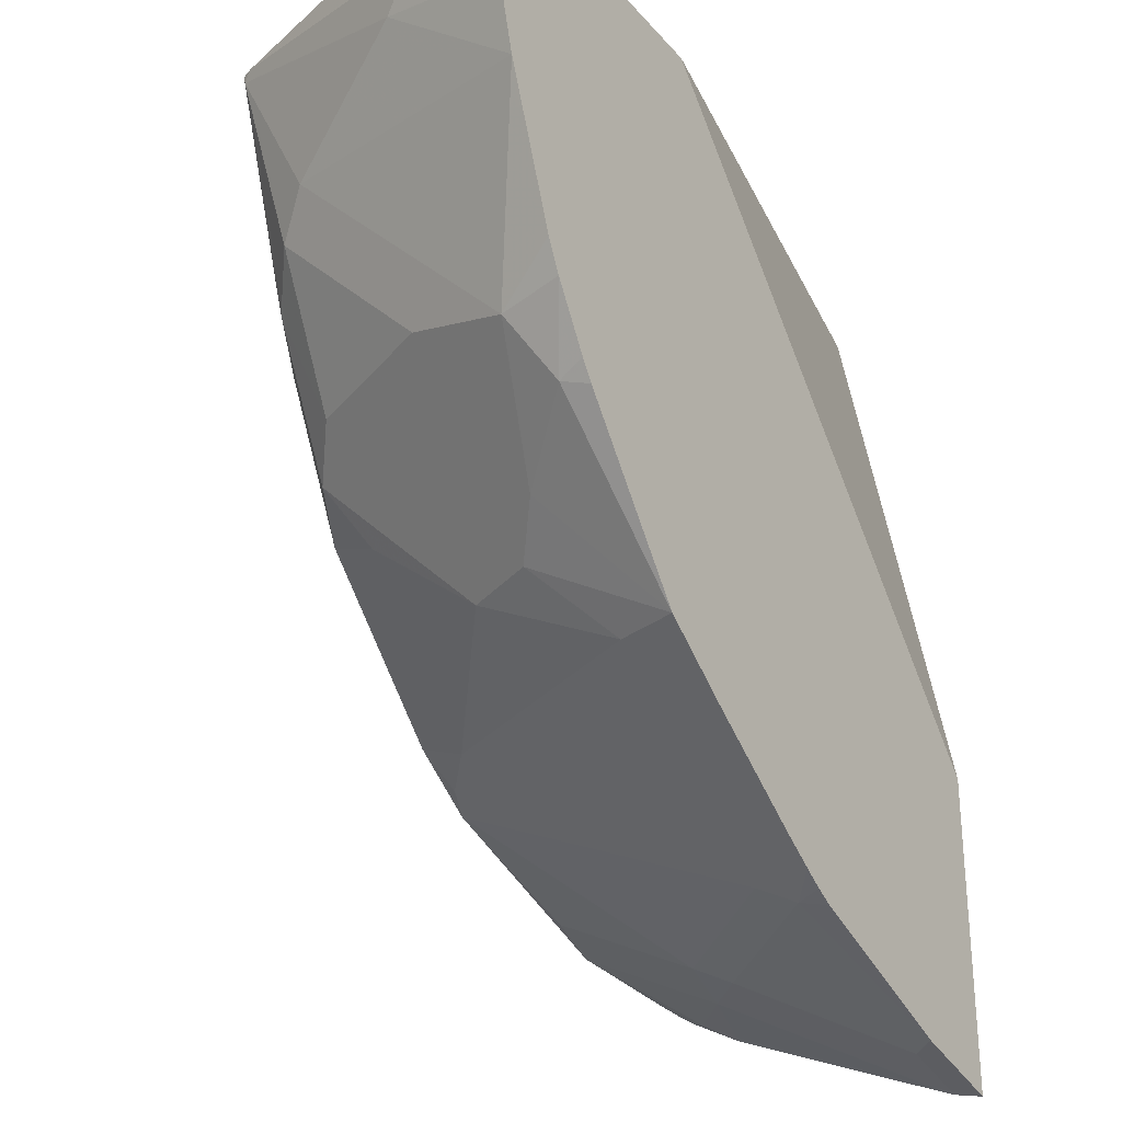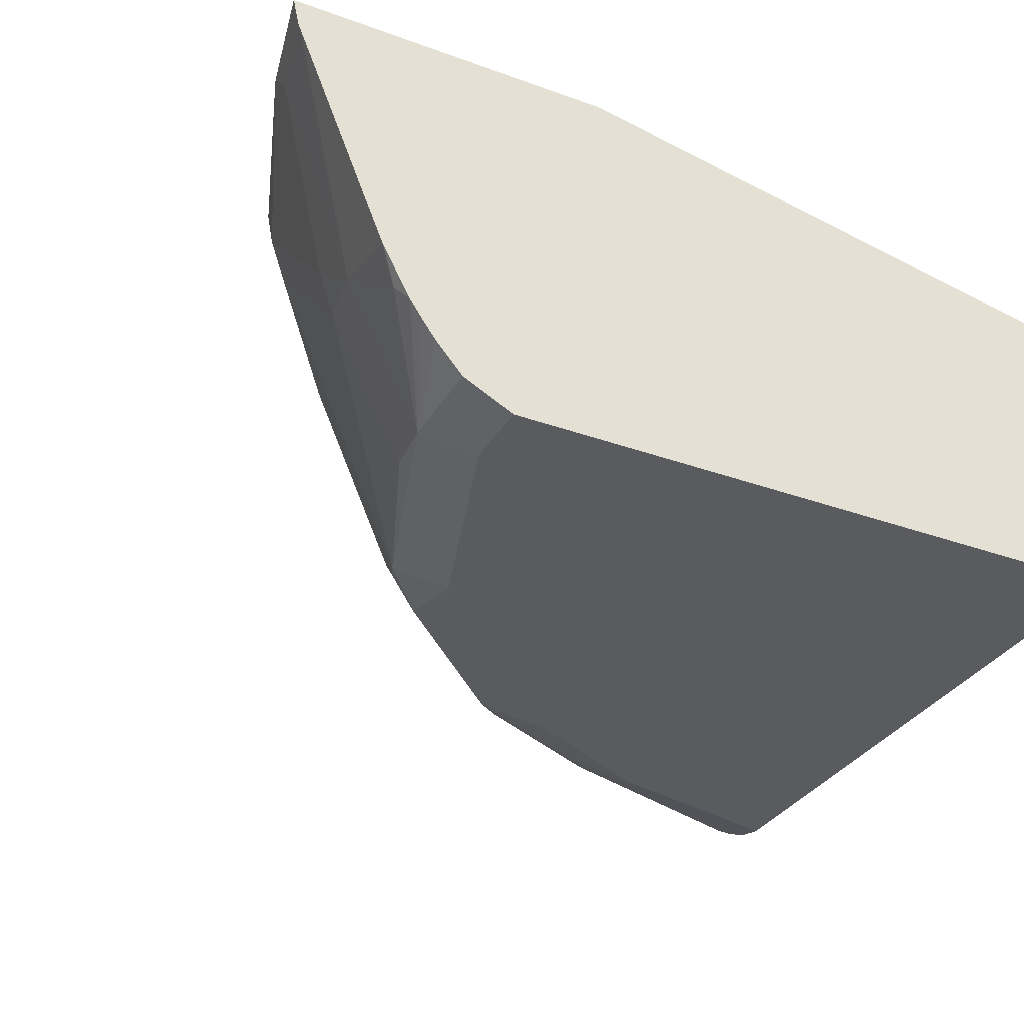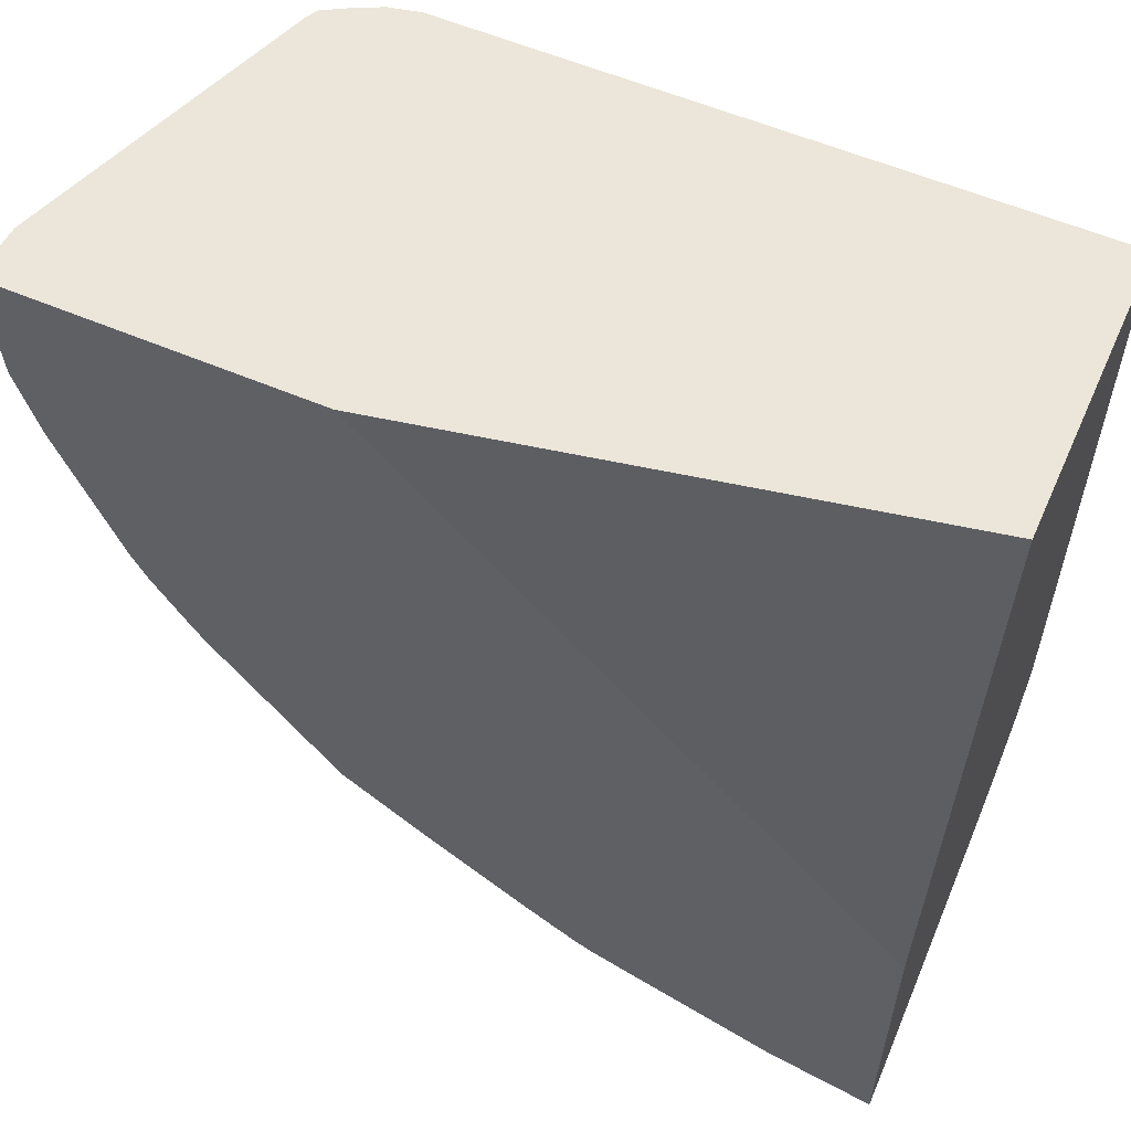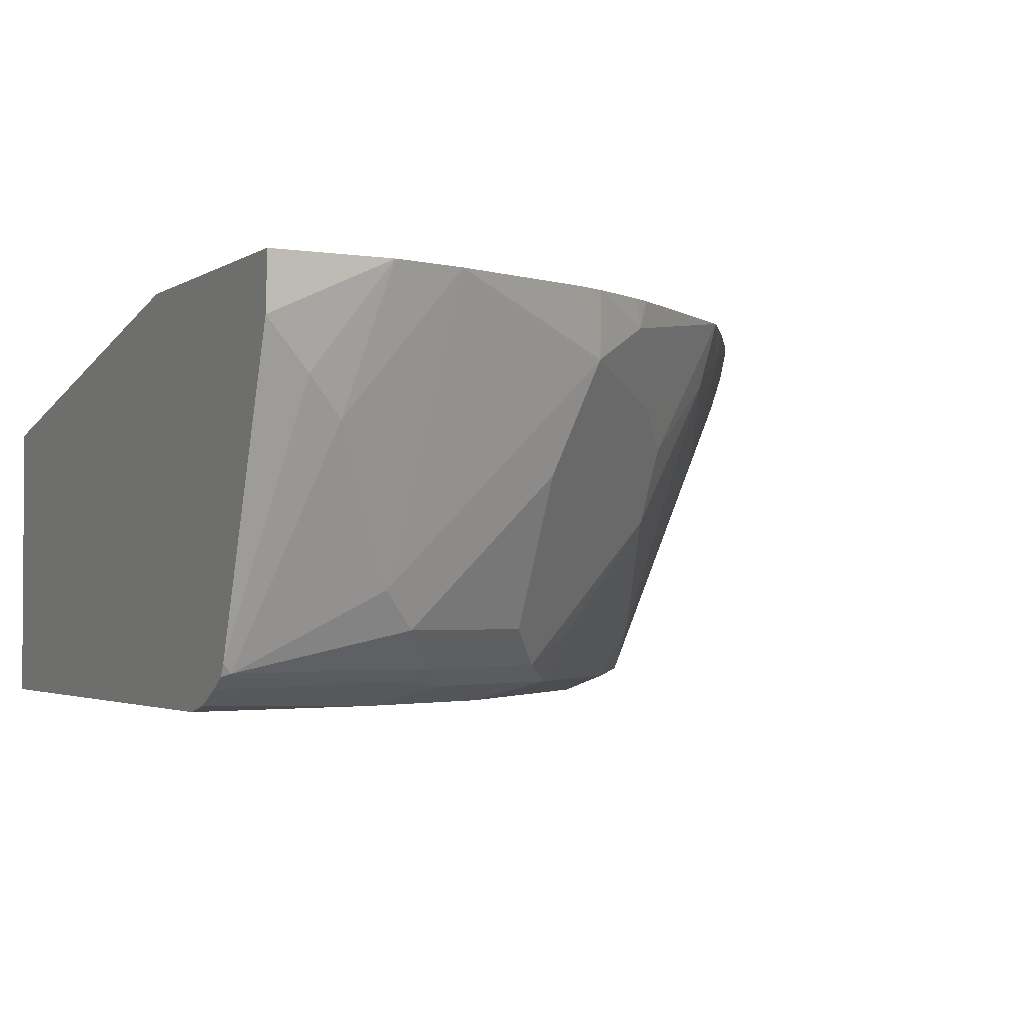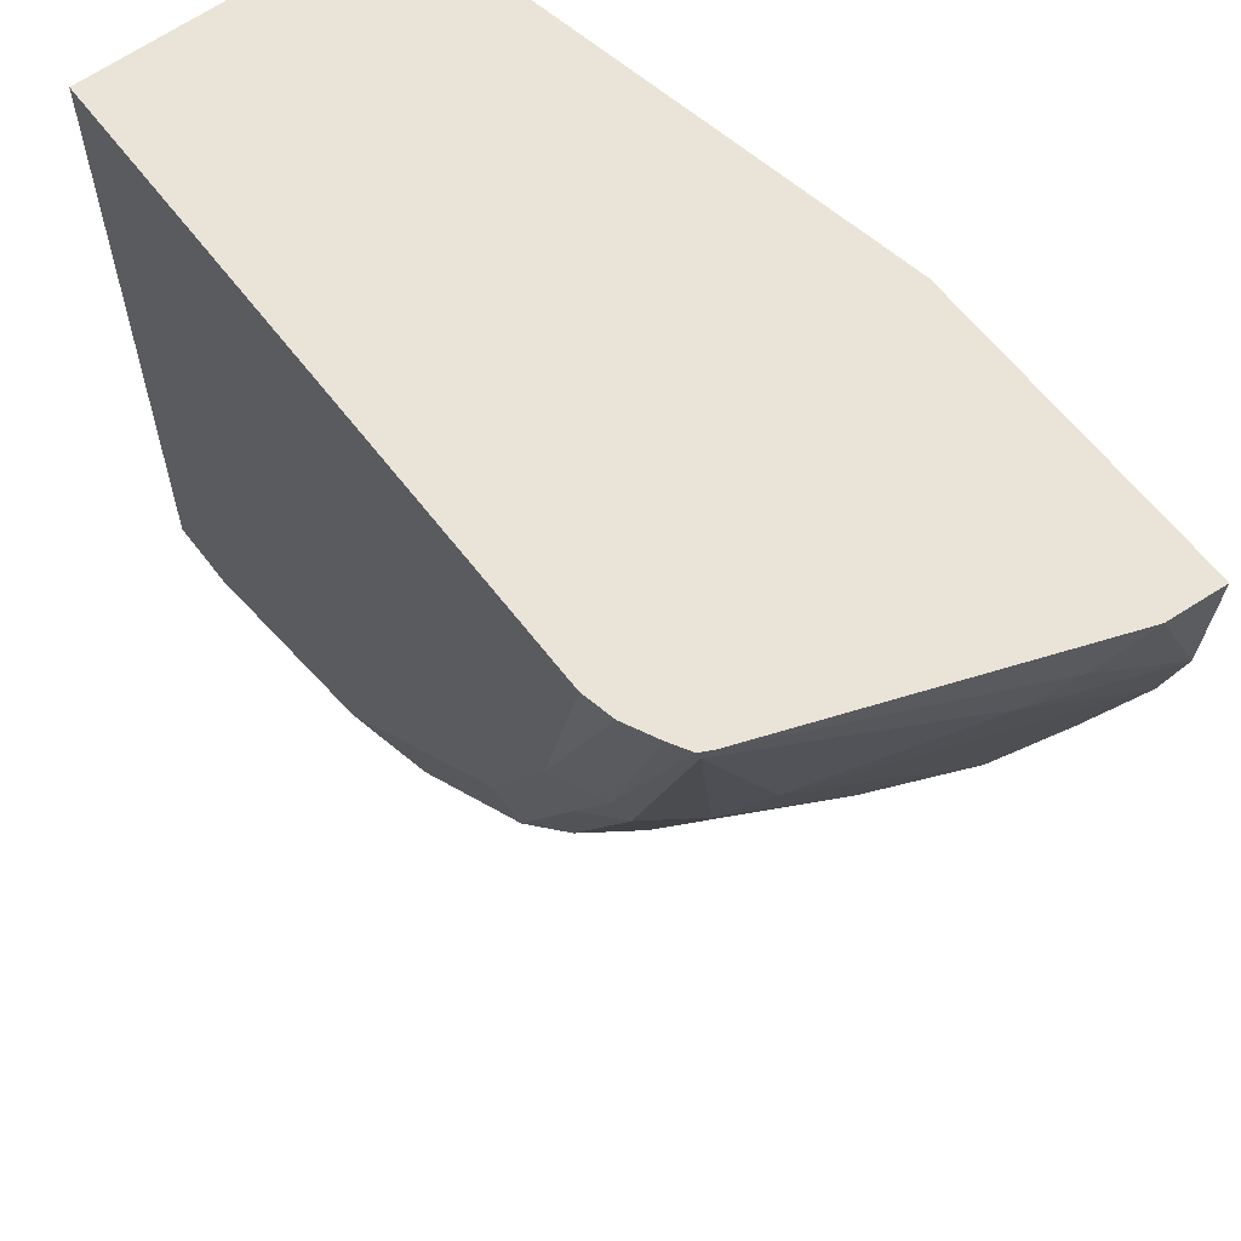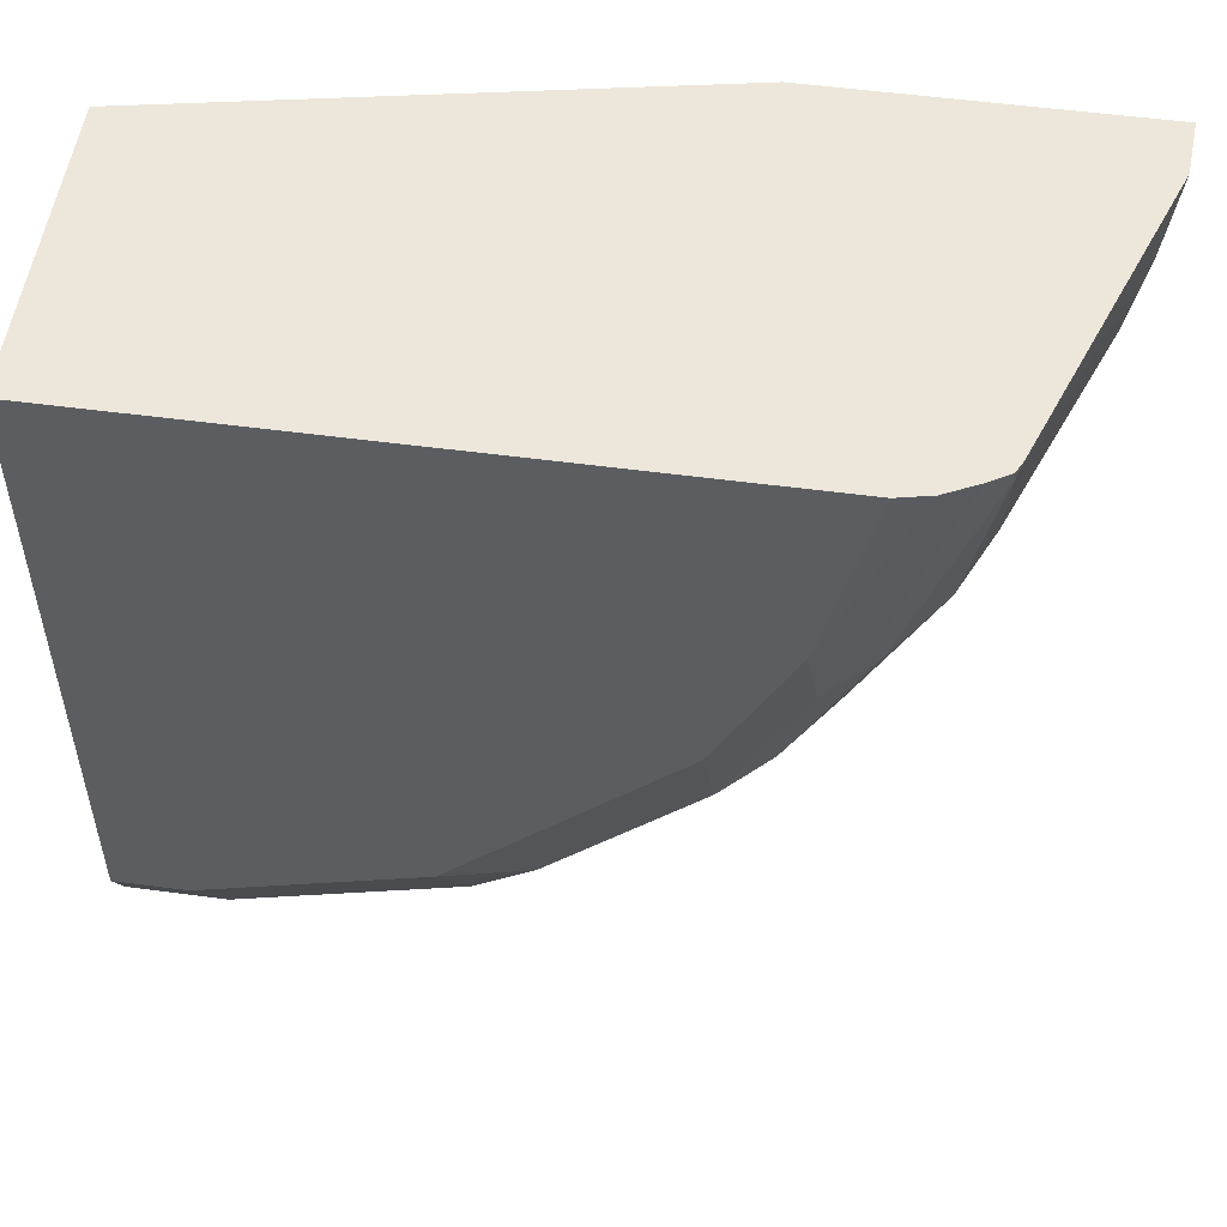
<metadata>
{"format":"obj","ext":"obj","renderer":"f3d","projection":"perspective","resolution":1024,"background":"white","views":[{"elev":-28.7,"azim":122.5,"up":"+Z"},{"elev":-32.9,"azim":-116.5,"up":"+Y"},{"elev":57.1,"azim":-156.0,"up":"+Z"},{"elev":-2.4,"azim":63.9,"up":"+Y"},{"elev":60.9,"azim":53.0,"up":"+Z"},{"elev":53.0,"azim":8.2,"up":"+Z"}]}
</metadata>
<code>
v 0.4287 -0.5044 0.117
v 0.4285 -0.5043 0.117
v 0.4272 -0.5287 0.117
v 0.4258 -0.5043 0.06456
v 0.4287 -0.5043 0.1169
v 0.2921 -0.5043 0.117
v 0.3813 -0.6578 0.117
v 0.4197 -0.5488 0.09683
v 0.4116 -0.565 0.08068
v 0.4167 -0.5043 0.03226
v 0.0663 -0.5488 0.117
v 0.0663 -0.5043 -0.1206
v 0.3786 -0.6631 0.117
v 0.3793 -0.6618 0.113
v 0.3793 -0.6295 0.04841
v 0.392 -0.5043 -0.03231
v 0.3793 -0.5972 0.01611
v 0.3793 -0.5327 -0.04846
v 0.0663 -0.6779 0.117
v 0.0663 -0.5043 -0.2606
v 0.37 -0.6682 0.117
v 0.3443 -0.6672 0.03226
v 0.347 -0.6618 0.01611
v 0.3672 -0.6457 0.03226
v 0.3853 -0.5043 -0.04569
v 0.3672 -0.5811 -0.03231
v 0.3349 -0.6457 -0.03231
v 0.3632 -0.565 -0.04846
v 0.3147 -0.565 -0.113
v 0.3349 -0.5488 -0.09684
v 0.3659 -0.5165 -0.07533
v 0.343 -0.6779 0.117
v 0.0663 -0.6779 -0.1614
v 0.09937 -0.5043 -0.2532
v 0.1009 -0.5165 -0.2502
v 0.0663 -0.5165 -0.2579
v 0.3566 -0.6749 0.117
v 0.3228 -0.6779 0.03226
v 0.3268 -0.6699 -4.03e-06
v 0.3147 -0.6618 -0.04846
v 0.3694 -0.5043 -0.07126
v 0.2986 -0.5972 -0.113
v 0.2986 -0.5327 -0.1453
v 0.3098 -0.5043 -0.1472
v 0.3638 -0.5043 -0.07939
v 0.0663 -0.6762 -0.1648
v 0.09685 -0.6779 -0.1614
v 0.1131 -0.5043 -0.2502
v 0.1978 -0.5165 -0.2179
v 0.1332 -0.5811 -0.2179
v 0.1076 -0.6026 -0.2152
v 0.0663 -0.5199 -0.2565
v 0.2905 -0.6779 -0.03231
v 0.2946 -0.6699 -0.06457
v 0.3013 -0.6457 -0.07533
v 0.2301 -0.6699 -0.1291
v 0.2368 -0.6457 -0.1399
v 0.2341 -0.565 -0.1776
v 0.269 -0.5165 -0.1722
v 0.2756 -0.5043 -0.1711
v 0.0663 -0.6672 -0.1829
v 0.1076 -0.6672 -0.1829
v 0.2045 -0.6672 -0.1507
v 0.1937 -0.6779 -0.1291
v 0.1962 -0.5043 -0.2209
v 0.2044 -0.5043 -0.2169
v 0.213 -0.5043 -0.2118
v 0.2276 -0.5043 -0.2028
v 0.2018 -0.5327 -0.2098
v 0.1695 -0.565 -0.2098
v 0.1372 -0.5972 -0.2098
v 0.1372 -0.6618 -0.1776
v 0.07265 -0.6295 -0.2098
v 0.0663 -0.6153 -0.2177
v 0.226 -0.6779 -0.09684
v 0.2179 -0.6618 -0.1453
v 0.0663 -0.654 -0.1944
v 0.0663 -0.6457 -0.2005
v 0.0663 -0.638 -0.2056
f 39 53 54
f 35 50 51
f 35 51 36
f 35 49 50
f 36 51 52
f 38 53 39
f 73 79 74
f 43 57 58
f 40 55 42
f 42 55 56
f 42 56 57
f 42 57 43
f 43 58 59
f 35 48 49
f 43 59 44
f 40 54 55
f 34 48 35
f 23 54 40
f 32 38 37
f 44 59 60
f 22 37 38
f 23 27 24
f 23 39 54
f 23 40 27
f 24 27 26
f 25 31 41
f 33 46 47
f 27 40 28
f 29 40 42
f 29 42 43
f 29 43 44
f 29 44 30
f 30 44 31
f 31 45 41
f 31 44 45
f 28 40 29
f 46 61 62
f 62 72 63
f 47 62 63
f 56 64 63
f 56 63 76
f 56 76 57
f 57 76 58
f 58 76 63
f 58 63 69
f 58 69 59
f 56 75 64
f 59 68 60
f 62 77 78
f 62 78 79
f 62 79 73
f 63 72 71
f 63 71 70
f 63 70 69
f 22 39 23
f 61 77 62
f 46 62 47
f 54 56 55
f 53 75 56
f 47 63 64
f 48 65 49
f 49 65 66
f 49 66 67
f 49 67 68
f 49 68 59
f 49 59 69
f 53 56 54
f 49 69 70
f 50 70 71
f 50 71 51
f 51 71 72
f 51 72 62
f 51 62 73
f 51 73 74
f 51 74 52
f 49 70 50
f 22 38 39
f 13 21 22
f 20 35 36
f 2 60 68
f 2 68 67
f 2 67 66
f 2 66 65
f 2 65 48
f 2 48 34
f 2 34 20
f 2 20 12
f 2 12 6
f 3 7 8
f 3 8 4
f 4 8 9
f 4 9 10
f 6 12 11
f 7 13 14
f 2 44 60
f 2 45 44
f 2 41 45
f 2 25 41
f 21 37 22
f 1 2 6
f 1 6 11
f 1 11 19
f 1 19 32
f 1 32 37
f 1 37 21
f 7 14 9
f 1 21 13
f 1 7 3
f 1 3 4
f 1 4 5
f 1 5 2
f 2 4 10
f 2 10 16
f 2 16 25
f 1 13 7
f 7 9 8
f 2 5 4
f 9 15 10
f 17 24 26
f 17 26 18
f 18 26 27
f 18 27 28
f 18 28 29
f 18 29 30
f 18 30 31
f 19 33 47
f 19 47 64
f 19 64 75
f 19 75 53
f 19 53 38
f 19 38 32
f 20 34 35
f 9 14 15
f 16 18 25
f 15 24 17
f 18 31 25
f 14 23 24
f 10 15 17
f 14 24 15
f 10 17 18
f 10 18 16
f 11 12 20
f 11 20 36
f 11 52 74
f 11 74 79
f 11 36 52
f 11 33 19
f 11 78 77
f 11 77 61
f 11 61 46
f 11 46 33
f 14 22 23
f 11 79 78
f 13 22 14

</code>
